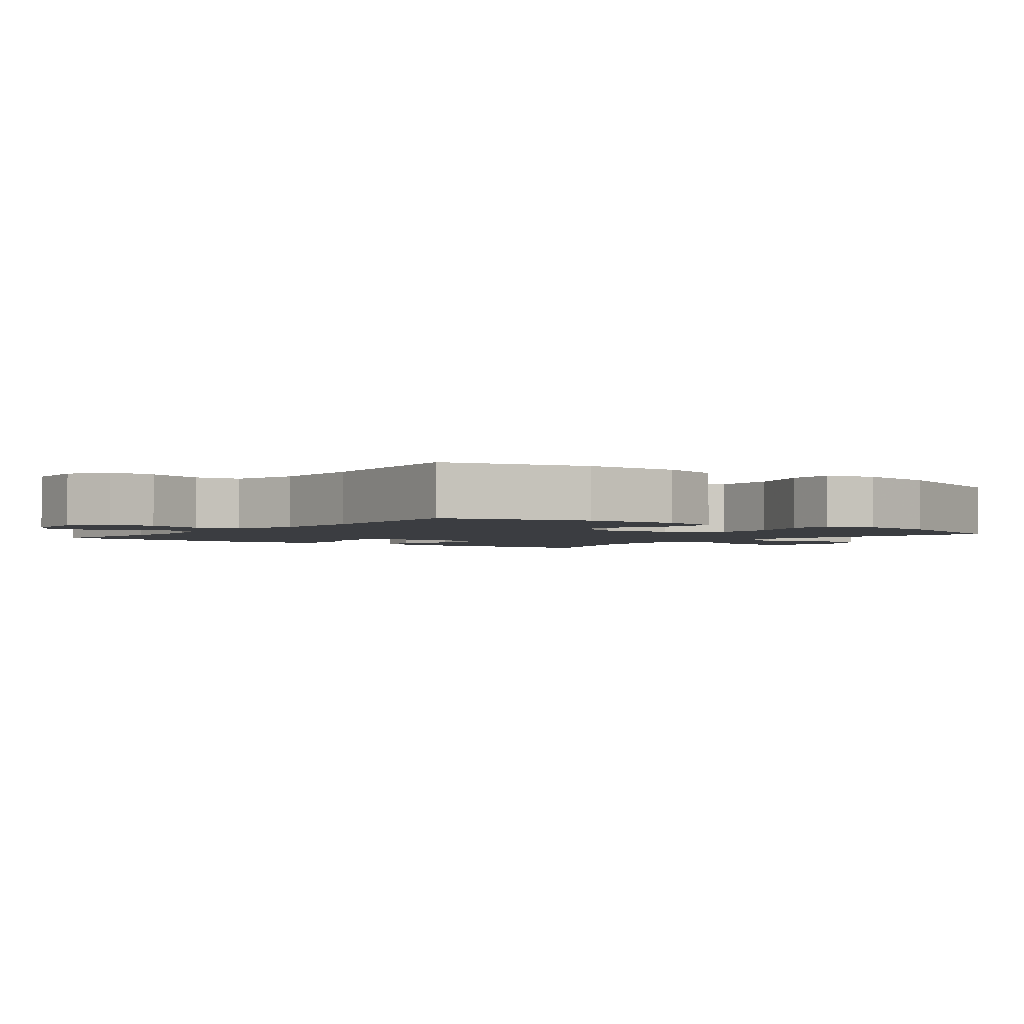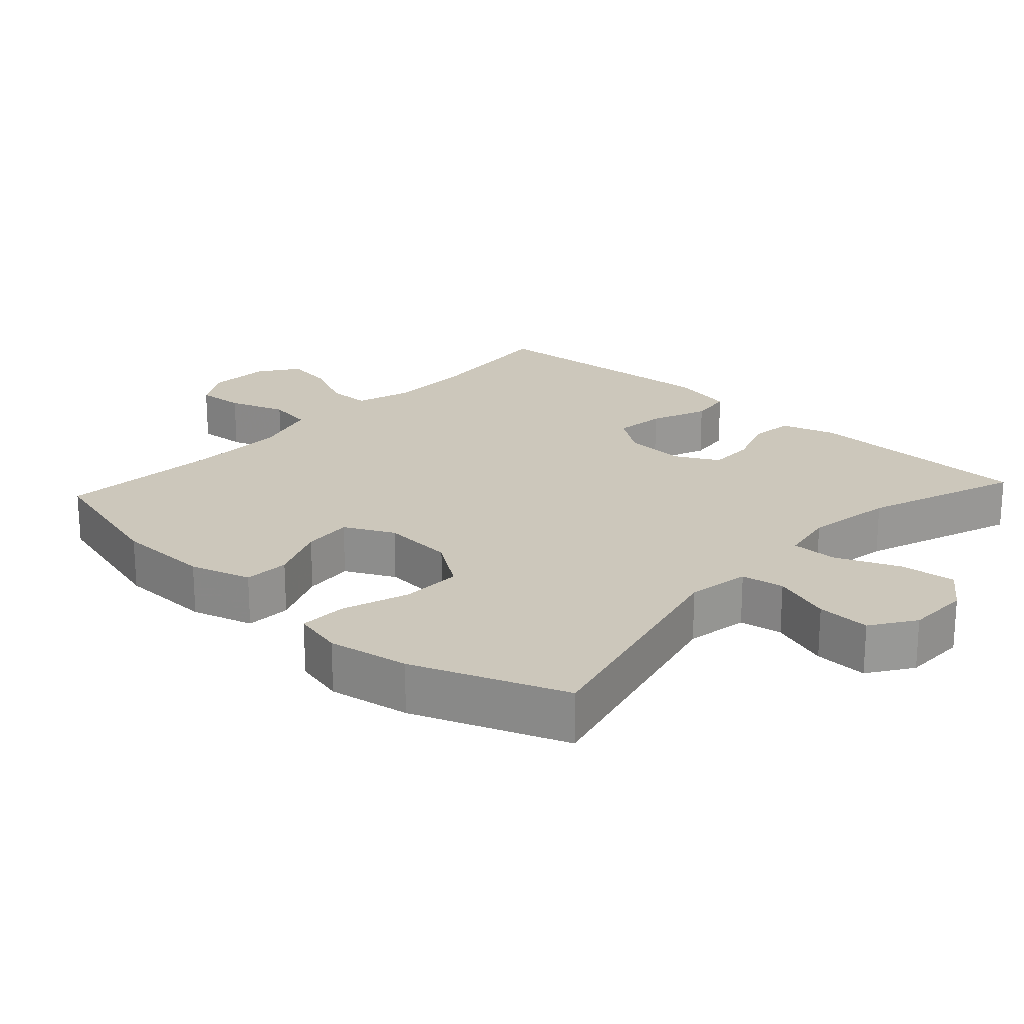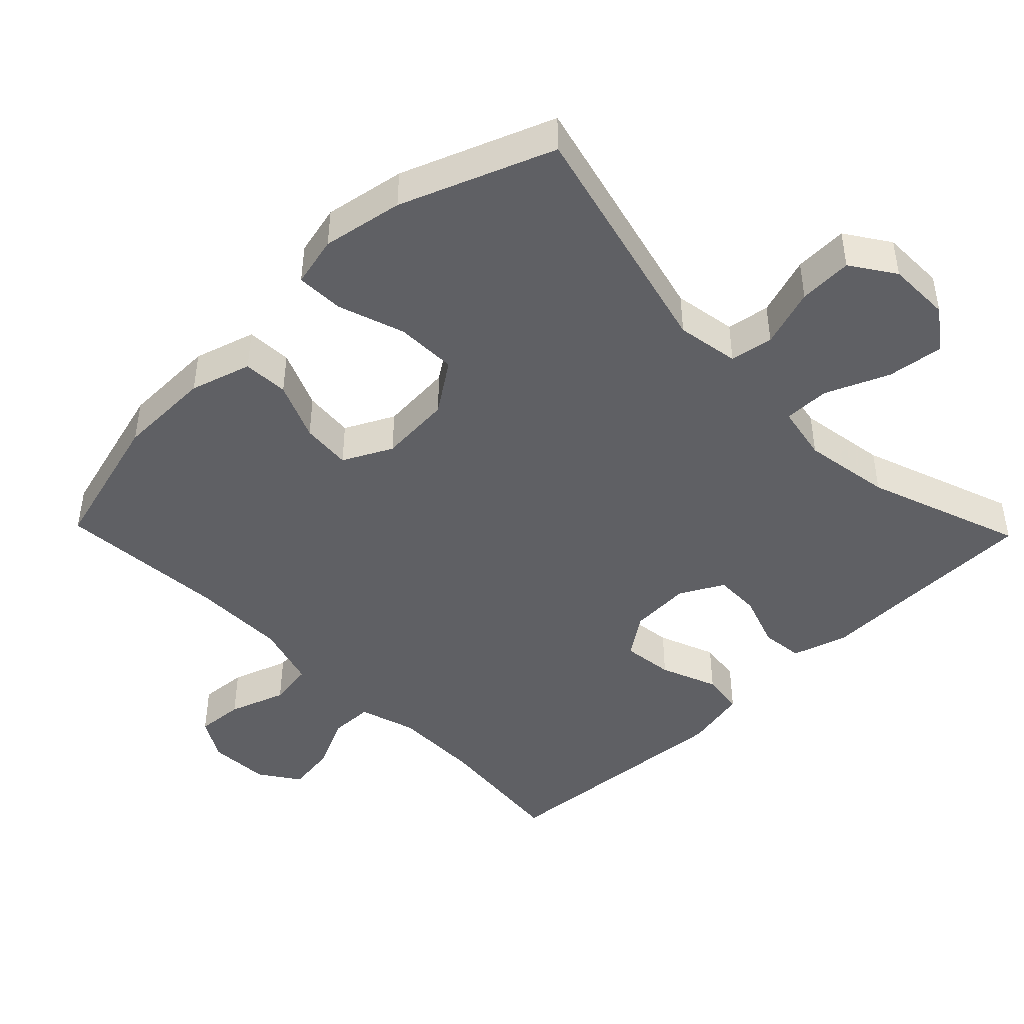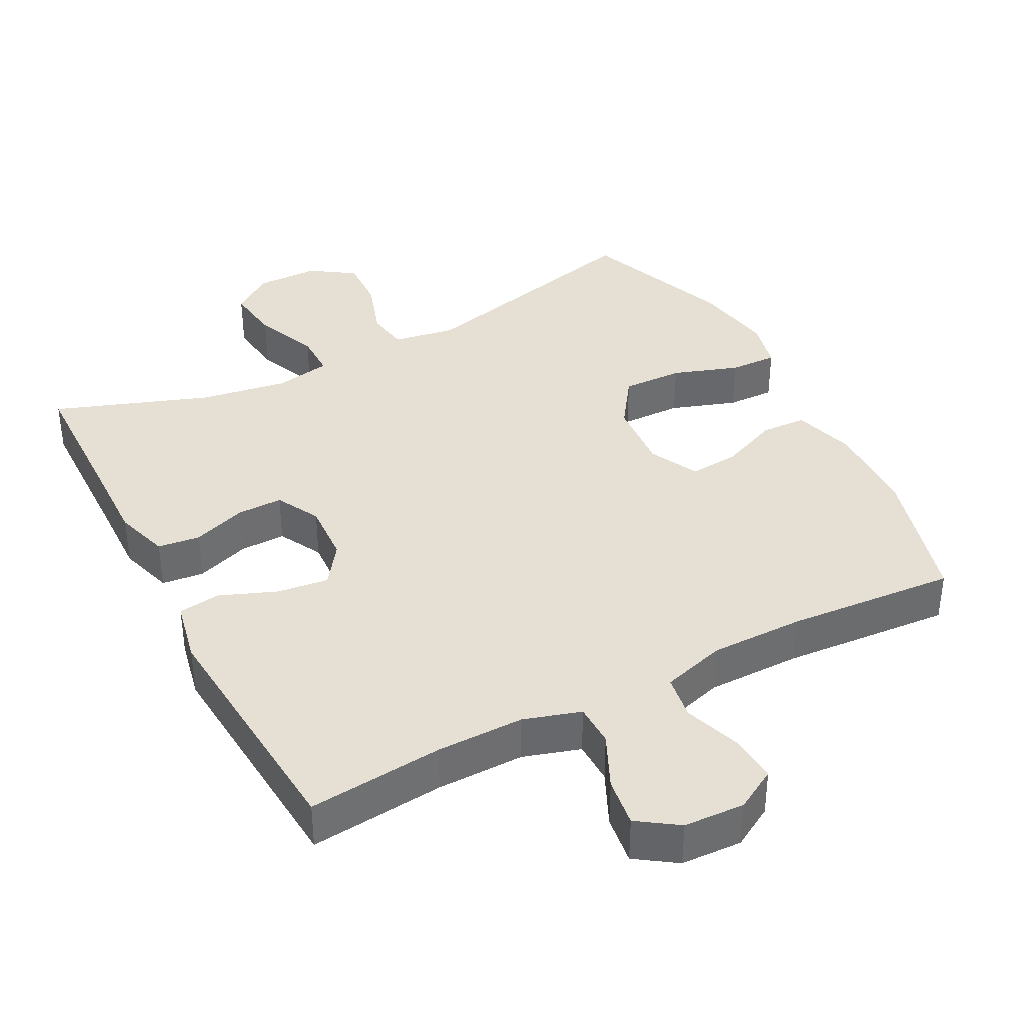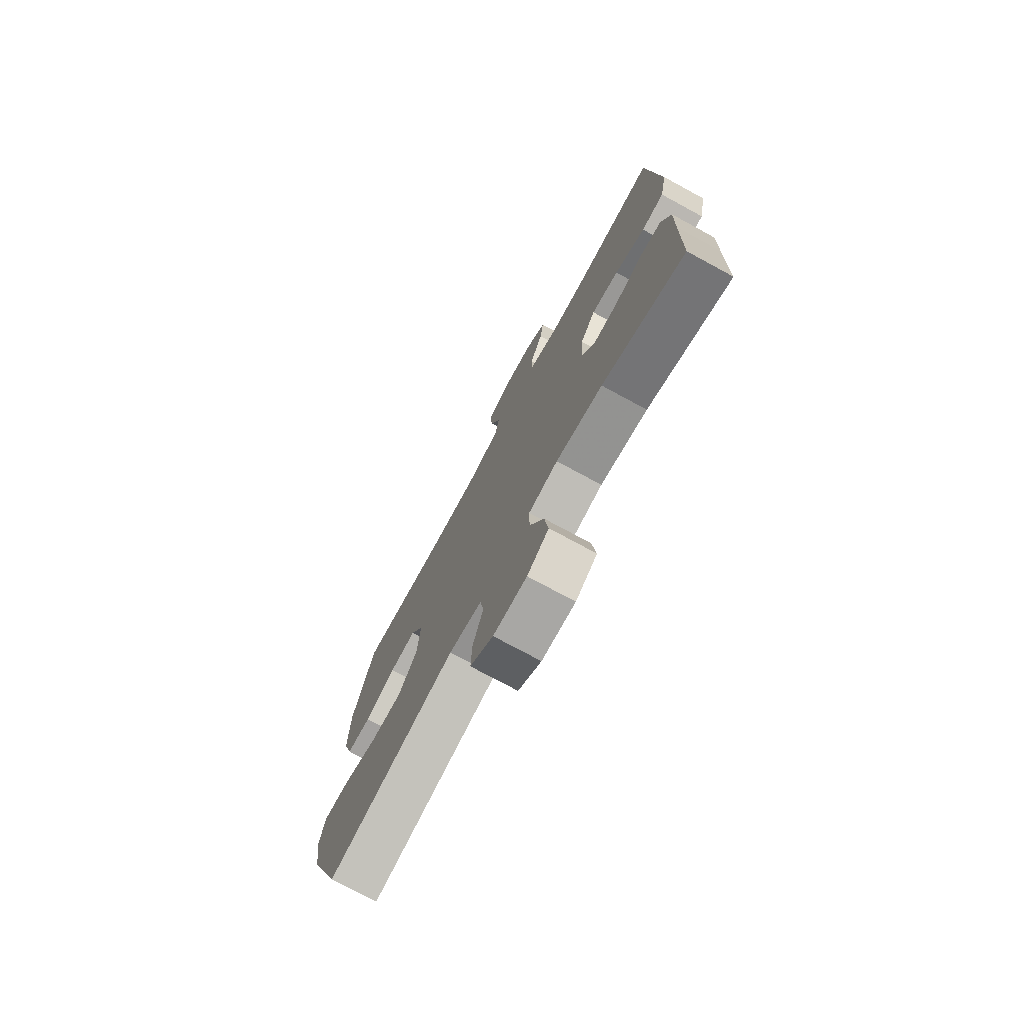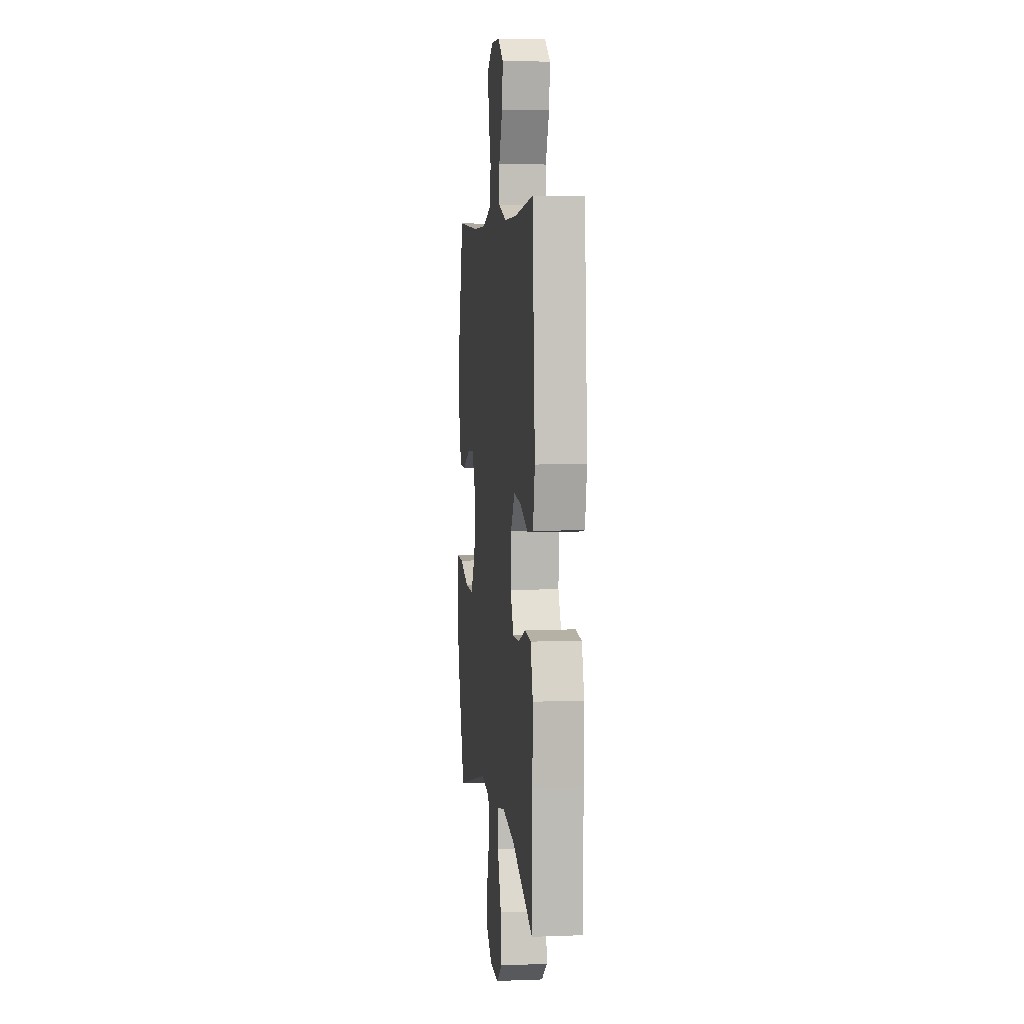
<metadata>
{"format":"obj","ext":"obj","renderer":"f3d","projection":"perspective","resolution":1024,"background":"white","views":[{"elev":-2.4,"azim":52.9,"up":"+Y"},{"elev":21.6,"azim":132.6,"up":"+Y"},{"elev":-45.2,"azim":134.1,"up":"+Y"},{"elev":38.0,"azim":-27.6,"up":"+Y"},{"elev":-75.2,"azim":-118.5,"up":"+Z"},{"elev":5.2,"azim":-96.6,"up":"+Z"}]}
</metadata>
<code>
v -0.5 0.07 -0.5
v -0.504 0.07 -0.293
v -0.507 0.07 -0.175
v -0.483 0.07 -0.097
v -0.423 0.07 -0.09
v -0.346 0.07 -0.117
v -0.281 0.07 -0.118
v -0.248 0.07 -0.056
v -0.253 0.07 0.031
v -0.294 0.07 0.089
v -0.367 0.07 0.08
v -0.448 0.07 0.048
v -0.508 0.07 0.056
v -0.527 0.07 0.146
v -0.5 0.07 0.5
v -0.307 0.07 0.481
v -0.182 0.07 0.48
v -0.101 0.07 0.505
v -0.1 0.07 0.566
v -0.136 0.07 0.643
v -0.146 0.07 0.713
v -0.089 0.07 0.752
v -0.002 0.07 0.756
v 0.057 0.07 0.722
v 0.052 0.07 0.654
v 0.024 0.07 0.573
v 0.034 0.07 0.509
v 0.125 0.07 0.482
v 0.259 0.07 0.482
v 0.5 0.07 0.5
v 0.556 0.07 0.296
v 0.559 0.07 0.161
v 0.533 0.07 0.074
v 0.468 0.07 0.071
v 0.385 0.07 0.106
v 0.314 0.07 0.112
v 0.279 0.07 0.042
v 0.287 0.07 -0.061
v 0.337 0.07 -0.133
v 0.424 0.07 -0.131
v 0.518 0.07 -0.099
v 0.586 0.07 -0.097
v 0.603 0.07 -0.169
v 0.583 0.07 -0.284
v 0.5 0.07 -0.5
v 0.154 0.07 -0.414
v 0.065 0.07 -0.429
v 0.055 0.07 -0.49
v 0.083 0.07 -0.574
v 0.086 0.07 -0.65
v 0.024 0.07 -0.692
v -0.066 0.07 -0.693
v -0.124 0.07 -0.651
v -0.114 0.07 -0.571
v -0.076 0.07 -0.481
v -0.076 0.07 -0.416
v -0.155 0.07 -0.401
v -0.28 0.07 -0.421
v -0.5 0 -0.5
v -0.504 0 -0.293
v -0.507 0 -0.175
v -0.483 0 -0.097
v -0.423 0 -0.09
v -0.346 0 -0.117
v -0.281 0 -0.118
v -0.248 0 -0.056
v -0.253 0 0.031
v -0.294 0 0.089
v -0.367 0 0.08
v -0.448 0 0.048
v -0.508 0 0.056
v -0.527 0 0.146
v -0.5 0 0.5
v -0.307 0 0.481
v -0.182 0 0.48
v -0.101 0 0.505
v -0.1 0 0.566
v -0.136 0 0.643
v -0.146 0 0.713
v -0.089 0 0.752
v -0.002 0 0.756
v 0.057 0 0.722
v 0.052 0 0.654
v 0.024 0 0.573
v 0.034 0 0.509
v 0.125 0 0.482
v 0.259 0 0.482
v 0.5 0 0.5
v 0.556 0 0.296
v 0.559 0 0.161
v 0.533 0 0.074
v 0.468 0 0.071
v 0.385 0 0.106
v 0.314 0 0.112
v 0.279 0 0.042
v 0.287 0 -0.061
v 0.337 0 -0.133
v 0.424 0 -0.131
v 0.518 0 -0.099
v 0.586 0 -0.097
v 0.603 0 -0.169
v 0.583 0 -0.284
v 0.5 0 -0.5
v 0.154 0 -0.414
v 0.065 0 -0.429
v 0.055 0 -0.49
v 0.083 0 -0.574
v 0.086 0 -0.65
v 0.024 0 -0.692
v -0.066 0 -0.693
v -0.124 0 -0.651
v -0.114 0 -0.571
v -0.076 0 -0.481
v -0.076 0 -0.416
v -0.155 0 -0.401
v -0.28 0 -0.421
f 52 53 54 55
f 52 55 56
f 51 52 56
f 48 49 50 51
f 48 51 56
f 47 48 56
f 46 47 56 57
f 44 45 46
f 43 44 46 57
f 40 41 42 43
f 39 40 43 57
f 32 33 34 35
f 32 35 36
f 29 30 31 32
f 28 29 32 36
f 27 28 36 37
f 23 24 25 26
f 21 22 23 26
f 19 20 21 26
f 18 19 26 27
f 17 18 27 37
f 13 14 15 16
f 11 12 13 16
f 10 11 16 17
f 9 10 17 37
f 3 4 5 6
f 2 3 6 7
f 58 1 2 7
f 38 39 57 58
f 38 58 7 8
f 8 9 37 38
f 113 112 111 110
f 114 113 110
f 114 110 109
f 109 108 107 106
f 114 109 106
f 114 106 105
f 115 114 105 104
f 104 103 102
f 115 104 102 101
f 101 100 99 98
f 115 101 98 97
f 93 92 91 90
f 94 93 90
f 90 89 88 87
f 94 90 87 86
f 95 94 86 85
f 84 83 82 81
f 84 81 80 79
f 84 79 78 77
f 85 84 77 76
f 95 85 76 75
f 74 73 72 71
f 74 71 70 69
f 75 74 69 68
f 95 75 68 67
f 64 63 62 61
f 65 64 61 60
f 65 60 59 116
f 116 115 97 96
f 66 65 116 96
f 96 95 67 66
f 1 59 60 2
f 2 60 61 3
f 3 61 62 4
f 4 62 63 5
f 5 63 64 6
f 6 64 65 7
f 7 65 66 8
f 8 66 67 9
f 9 67 68 10
f 10 68 69 11
f 11 69 70 12
f 12 70 71 13
f 13 71 72 14
f 14 72 73 15
f 15 73 74 16
f 16 74 75 17
f 17 75 76 18
f 18 76 77 19
f 19 77 78 20
f 20 78 79 21
f 21 79 80 22
f 22 80 81 23
f 23 81 82 24
f 24 82 83 25
f 25 83 84 26
f 26 84 85 27
f 27 85 86 28
f 28 86 87 29
f 29 87 88 30
f 30 88 89 31
f 31 89 90 32
f 32 90 91 33
f 33 91 92 34
f 34 92 93 35
f 35 93 94 36
f 36 94 95 37
f 37 95 96 38
f 38 96 97 39
f 39 97 98 40
f 40 98 99 41
f 41 99 100 42
f 42 100 101 43
f 43 101 102 44
f 44 102 103 45
f 45 103 104 46
f 46 104 105 47
f 47 105 106 48
f 48 106 107 49
f 49 107 108 50
f 50 108 109 51
f 51 109 110 52
f 52 110 111 53
f 53 111 112 54
f 54 112 113 55
f 55 113 114 56
f 56 114 115 57
f 57 115 116 58
f 58 116 59 1

</code>
